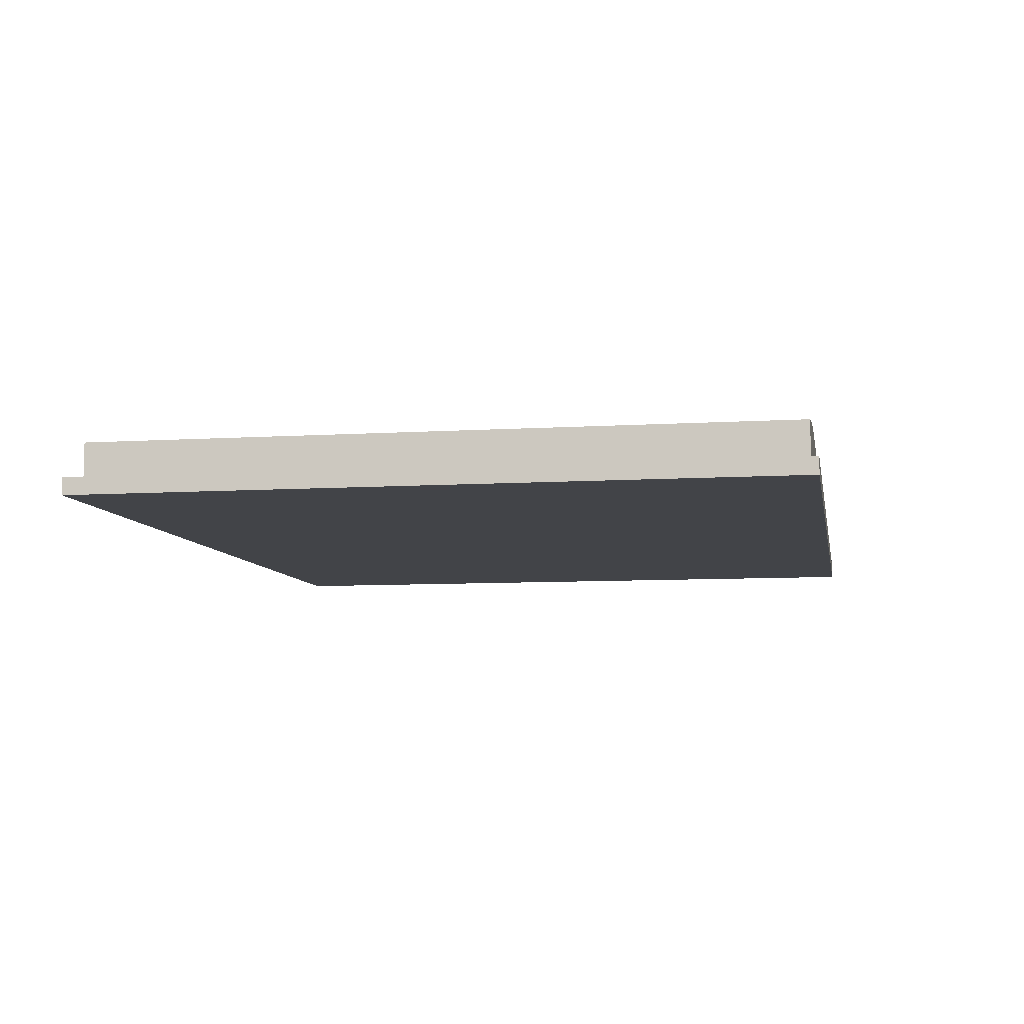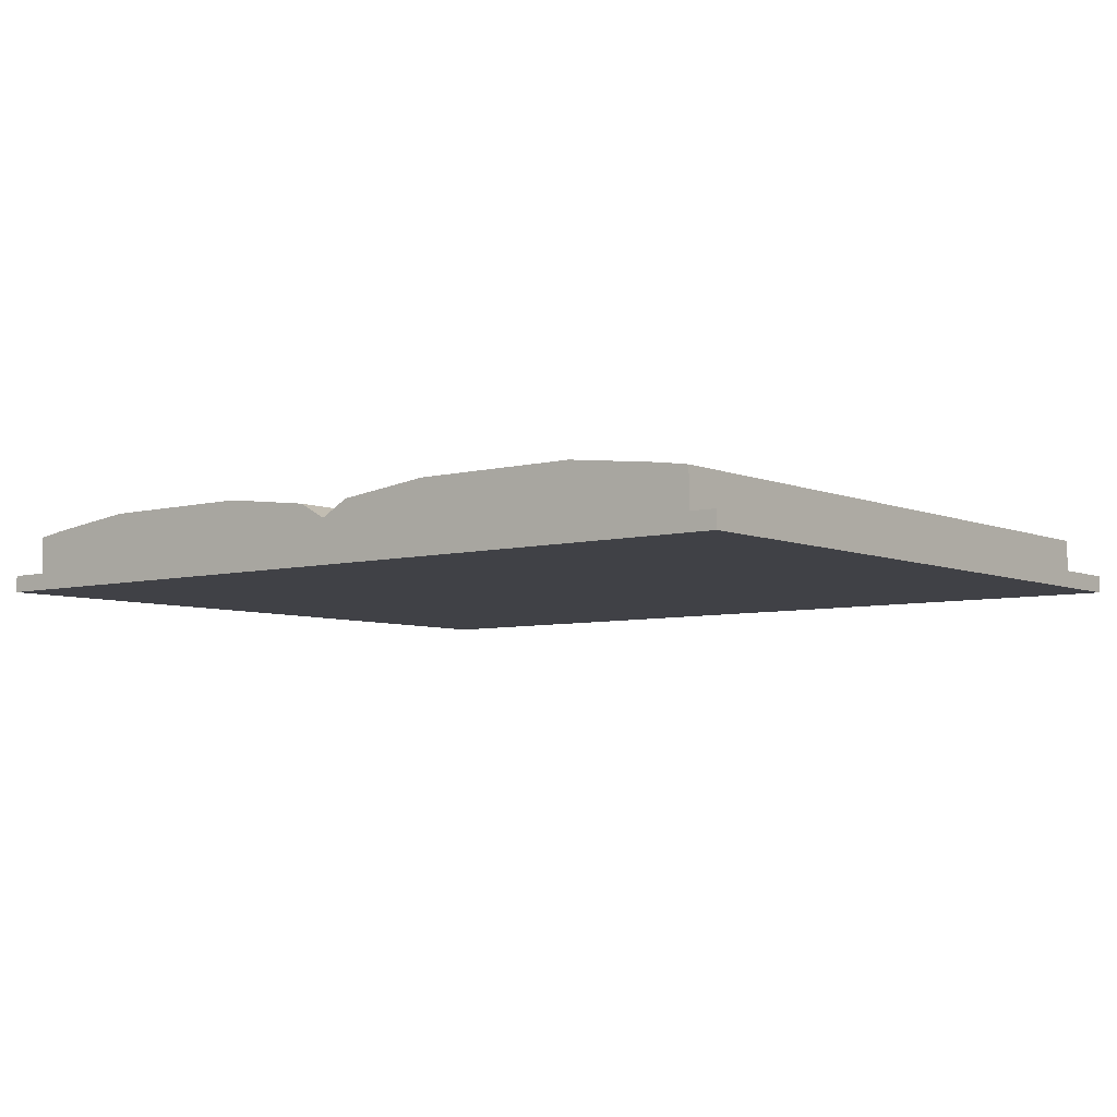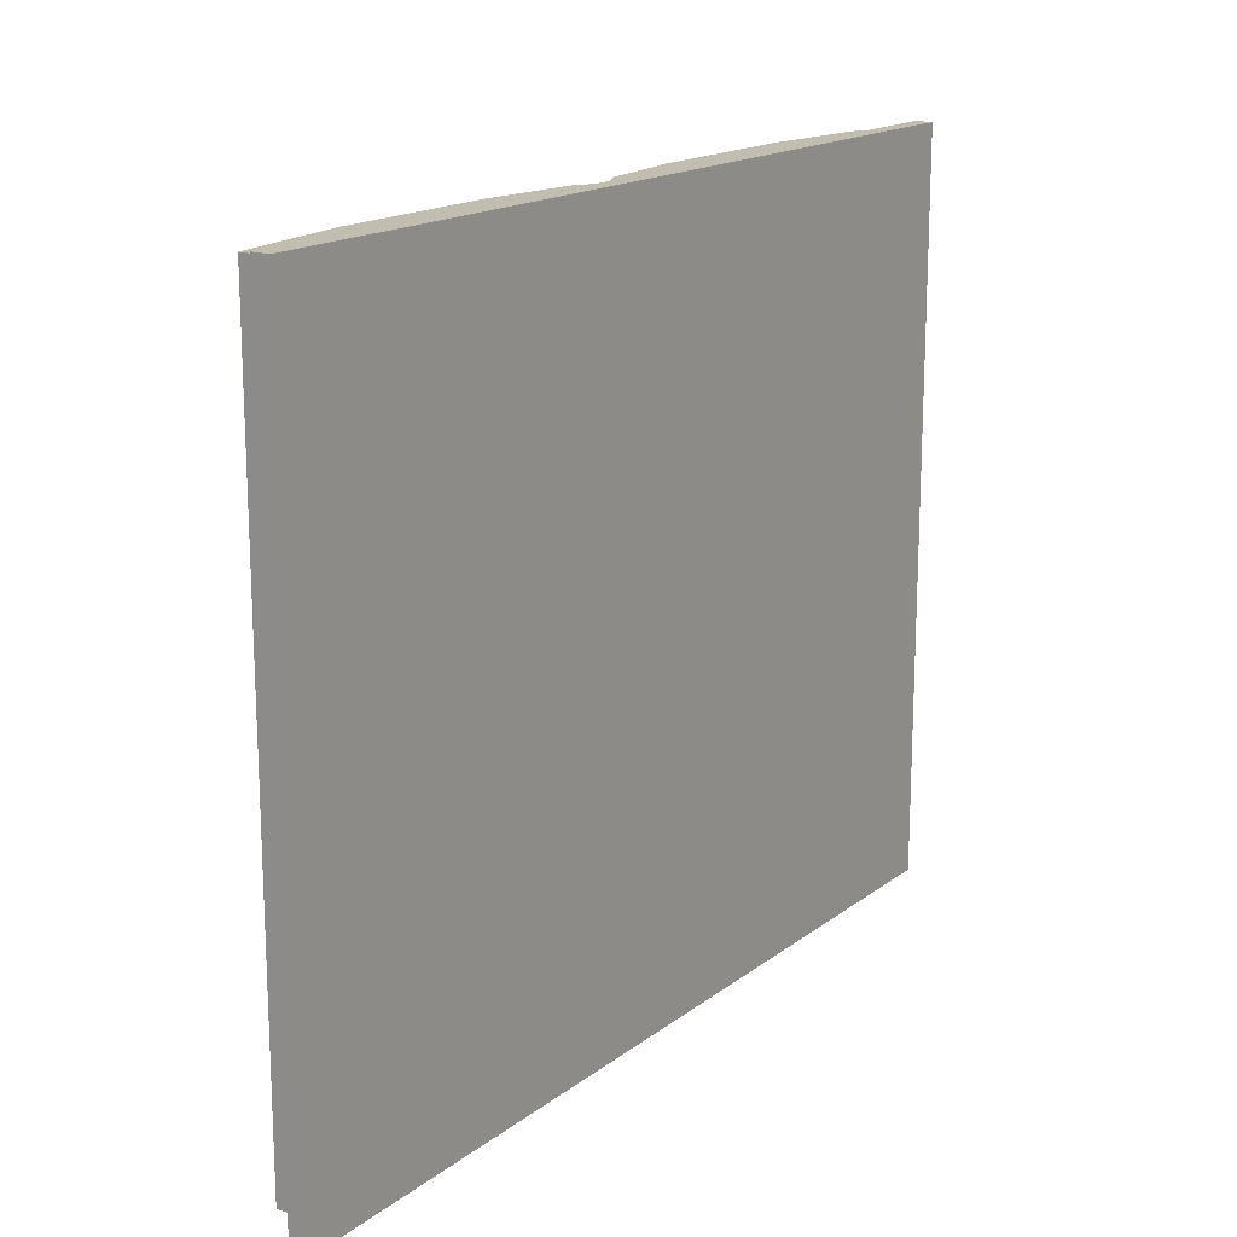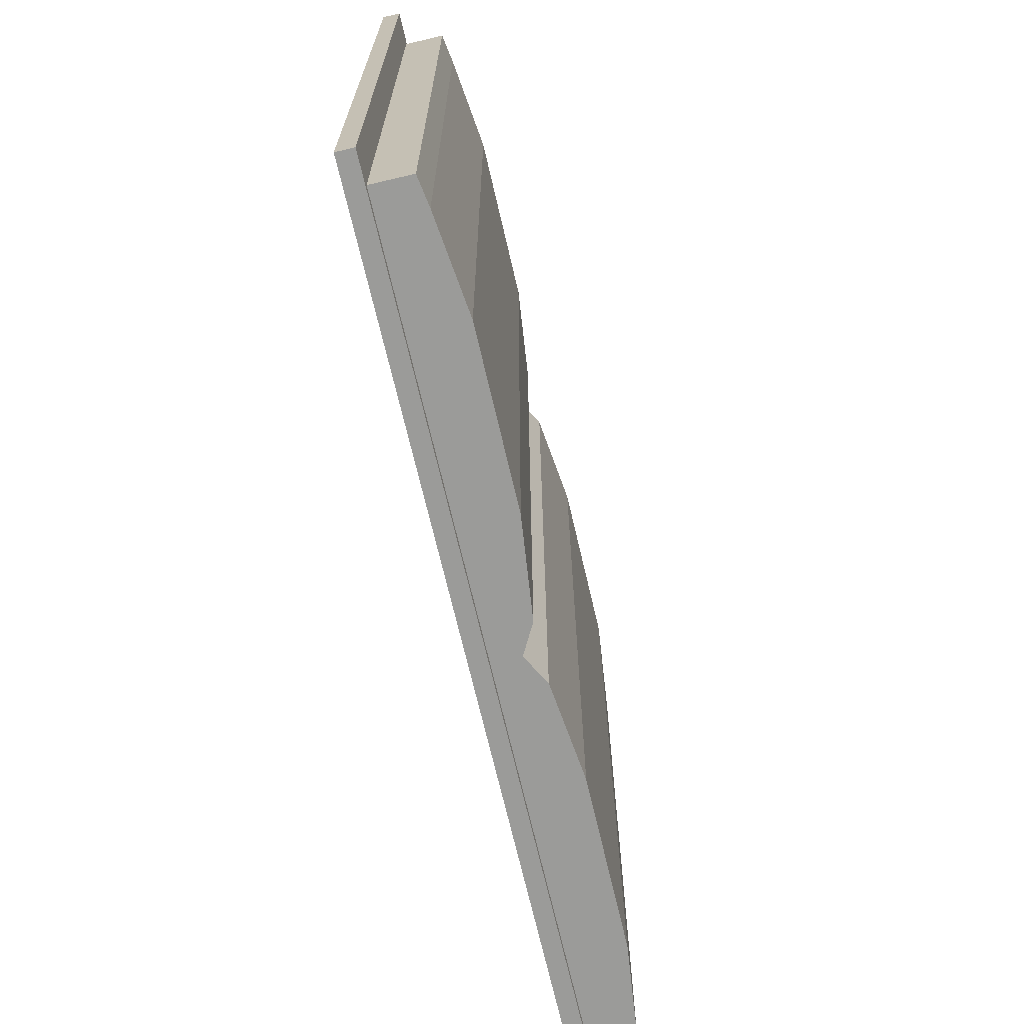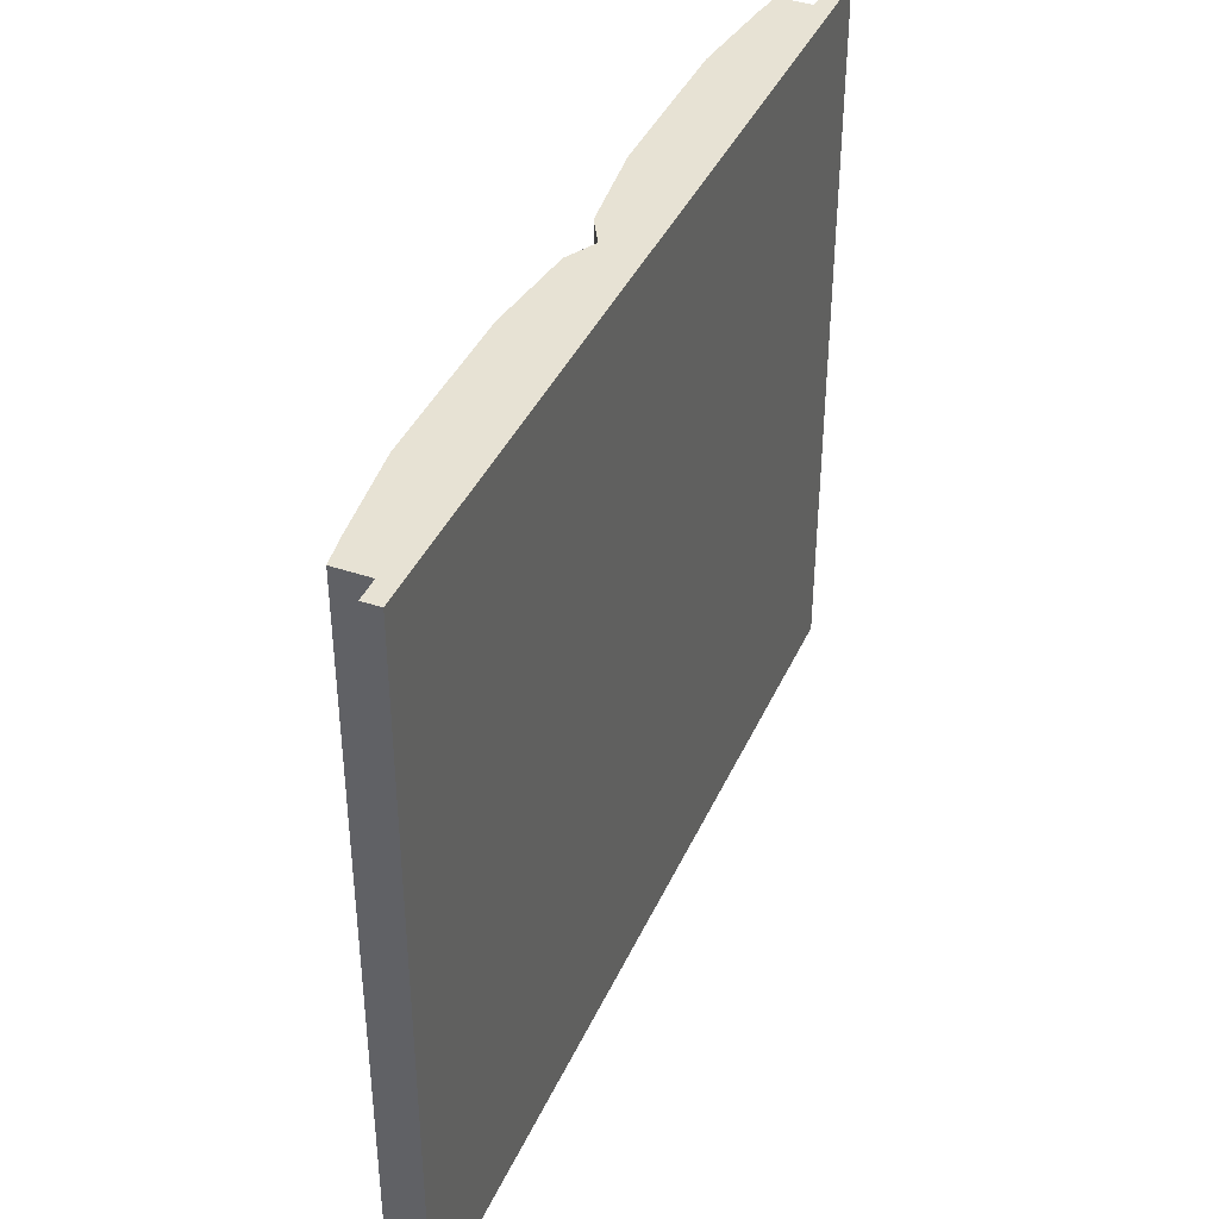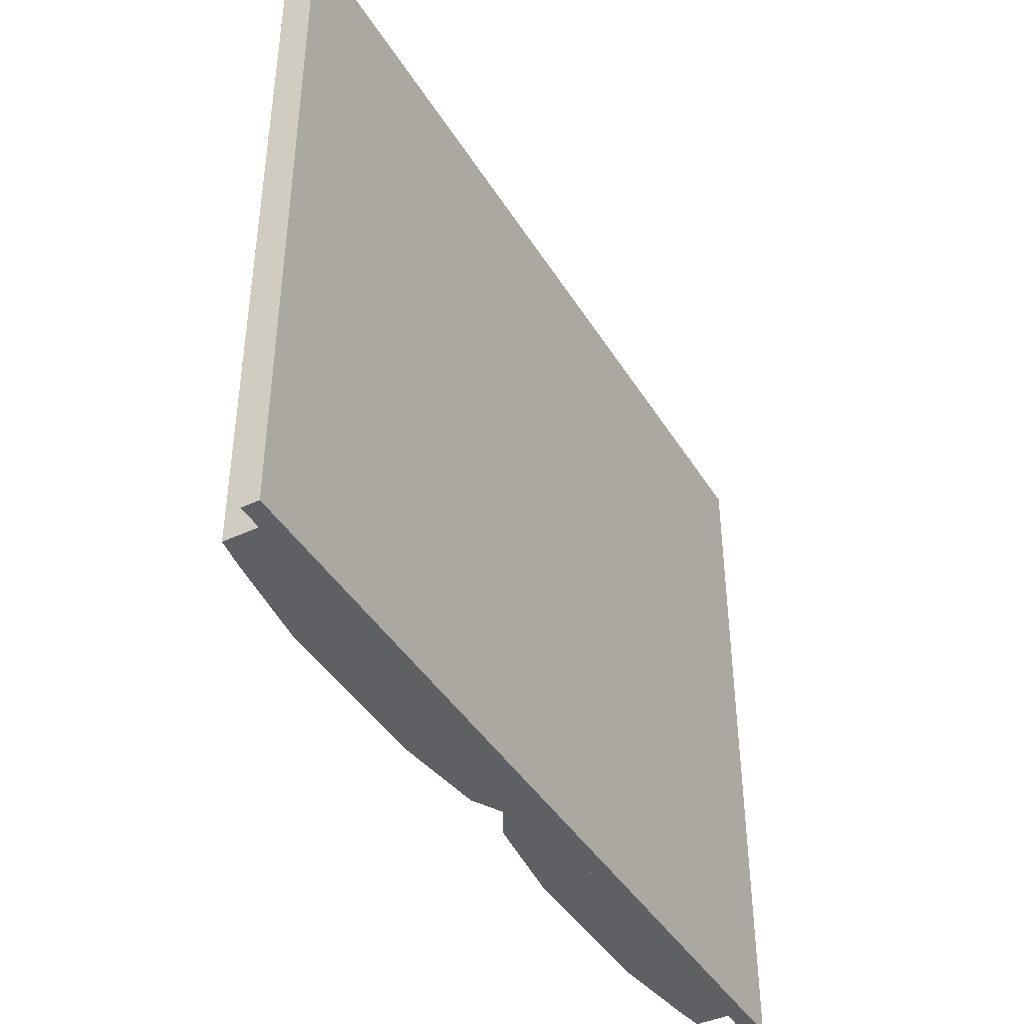
<metadata>
{"format":"obj","ext":"obj","renderer":"f3d","projection":"perspective","resolution":1024,"background":"white","views":[{"elev":-7.9,"azim":100.1,"up":"+Y"},{"elev":-6.0,"azim":38.6,"up":"+Y"},{"elev":16.7,"azim":-55.8,"up":"+Z"},{"elev":-69.6,"azim":103.1,"up":"+Z"},{"elev":40.0,"azim":-67.3,"up":"+Z"},{"elev":-42.3,"azim":-60.8,"up":"+Z"}]}
</metadata>
<code>
o OtwartaKsiega_Cube.002
v -0.2408 0.003257 0.2037
v -0.2408 0.01329 0.2037
v -0.2408 0.003257 -0.2037
v -0.2408 0.01329 -0.2037
v 0.2408 0.003257 0.2037
v 0.2408 0.01329 0.2037
v 0.2408 0.003257 -0.2037
v 0.2408 0.01329 -0.2037
v -0.2592 0.003257 0.2083
v -0.2592 0.01329 0.2083
v -0.2592 0.01329 -0.2083
v -0.2592 0.003257 -0.2083
v 0.2592 0.01329 -0.2083
v 0.2592 0.003257 -0.2083
v 0.2592 0.01329 0.2083
v 0.2592 0.003257 0.2083
v -0 0.01329 -0.2037
v -0 0.003257 -0.2037
v 0 0.01329 0.2037
v 0 0.003257 0.2037
v -0 0.01329 -0.2083
v -0 0.003257 -0.2083
v 0 0.01329 0.2083
v 0 0.003257 0.2083
v -0.2408 0.02762 0.2037
v -0.2408 0.02762 -0.2037
v -0 0.02762 -0.2037
v 0.2408 0.02762 -0.2037
v 0.2408 0.02762 0.2037
v 0 0.02762 0.2037
v -0 0.02952 -0.2037
v 0.2408 0.03608 -0.2037
v 0.2408 0.03608 0.2037
v -0.2408 0.03608 0.2037
v -0.2408 0.03608 -0.2037
v 0 0.02952 0.2037
v 0.01673 0.03866 -0.2037
v 0.224 0.03866 -0.2037
v 0.224 0.03866 0.2037
v 0.01673 0.03866 0.2037
v -0.224 0.03866 0.2037
v -0.224 0.03866 -0.2037
v -0.01673 0.03866 0.2037
v -0.01673 0.03866 -0.2037
v 0.07163 0.04511 -0.2037
v 0.1691 0.04511 -0.2037
v 0.1691 0.04511 0.2037
v 0.07163 0.04511 0.2037
v -0.1691 0.04511 0.2037
v -0.1691 0.04511 -0.2037
v -0.07163 0.04511 0.2037
v -0.07163 0.04511 -0.2037
f 1 12 3
f 8 15 13
f 7 16 5
f 5 24 20
f 20 7 5
f 2 26 4
f 15 14 13
f 11 9 10
f 13 22 21
f 10 24 23
f 4 10 2
f 2 23 19
f 3 22 18
f 8 21 17
f 4 21 11
f 7 22 14
f 6 23 15
f 23 16 15
f 21 12 11
f 8 29 6
f 3 20 1
f 1 24 9
f 25 35 26
f 29 36 30
f 19 25 2
f 6 30 19
f 4 27 17
f 17 28 8
f 34 42 35
f 28 31 32
f 30 31 27
f 28 33 29
f 31 42 44
f 25 36 34
f 26 31 27
f 40 45 37
f 43 49 41
f 36 39 40
f 31 43 36
f 31 38 32
f 36 41 34
f 36 37 31
f 32 39 33
f 47 45 48
f 51 50 49
f 38 47 39
f 44 50 52
f 41 50 42
f 40 47 48
f 37 46 38
f 44 51 43
f 1 9 12
f 8 6 15
f 7 14 16
f 5 16 24
f 20 18 7
f 2 25 26
f 15 16 14
f 11 12 9
f 13 14 22
f 10 9 24
f 4 11 10
f 2 10 23
f 3 12 22
f 8 13 21
f 4 17 21
f 7 18 22
f 6 19 23
f 23 24 16
f 21 22 12
f 8 28 29
f 3 18 20
f 1 20 24
f 25 34 35
f 29 33 36
f 19 30 25
f 6 29 30
f 4 26 27
f 17 27 28
f 34 41 42
f 28 27 31
f 30 36 31
f 28 32 33
f 31 35 42
f 25 30 36
f 26 35 31
f 40 48 45
f 43 51 49
f 36 33 39
f 31 44 43
f 31 37 38
f 36 43 41
f 36 40 37
f 32 38 39
f 47 46 45
f 51 52 50
f 38 46 47
f 44 42 50
f 41 49 50
f 40 39 47
f 37 45 46
f 44 52 51

</code>
